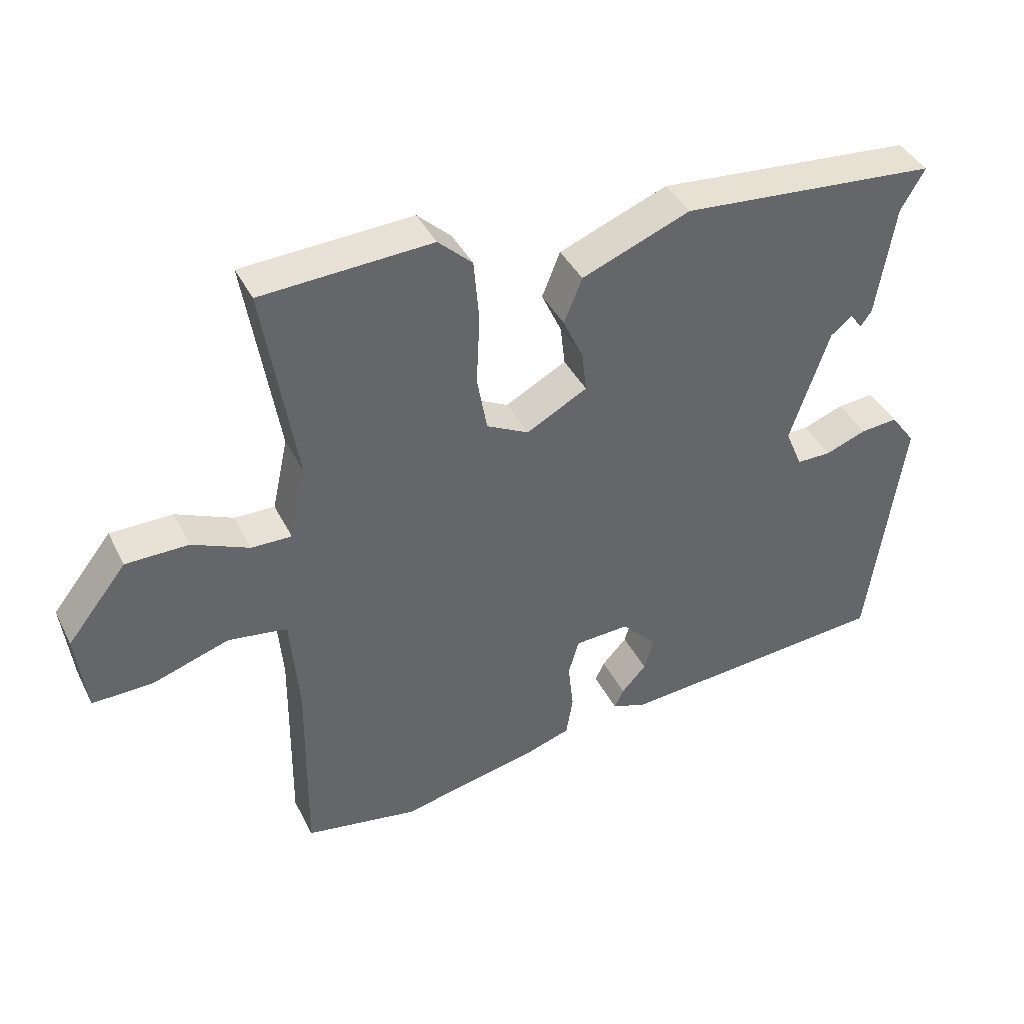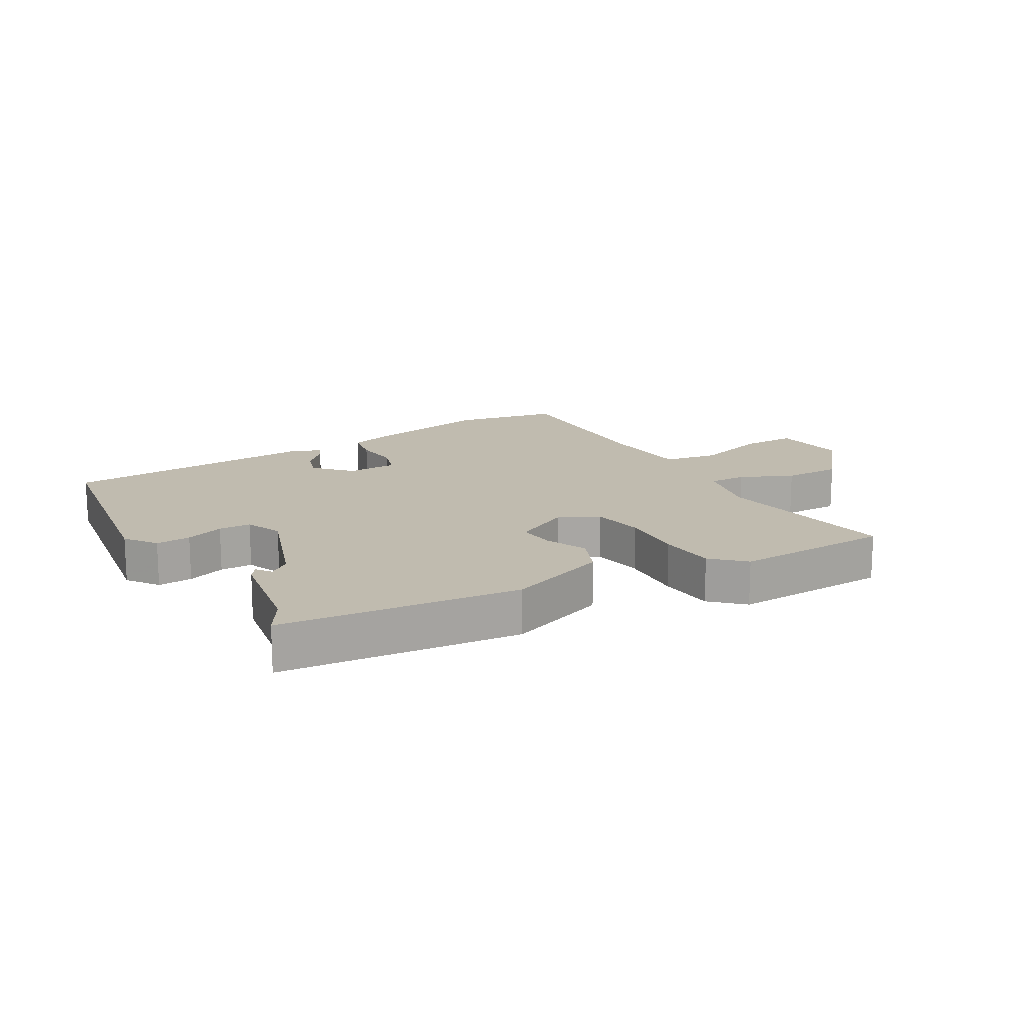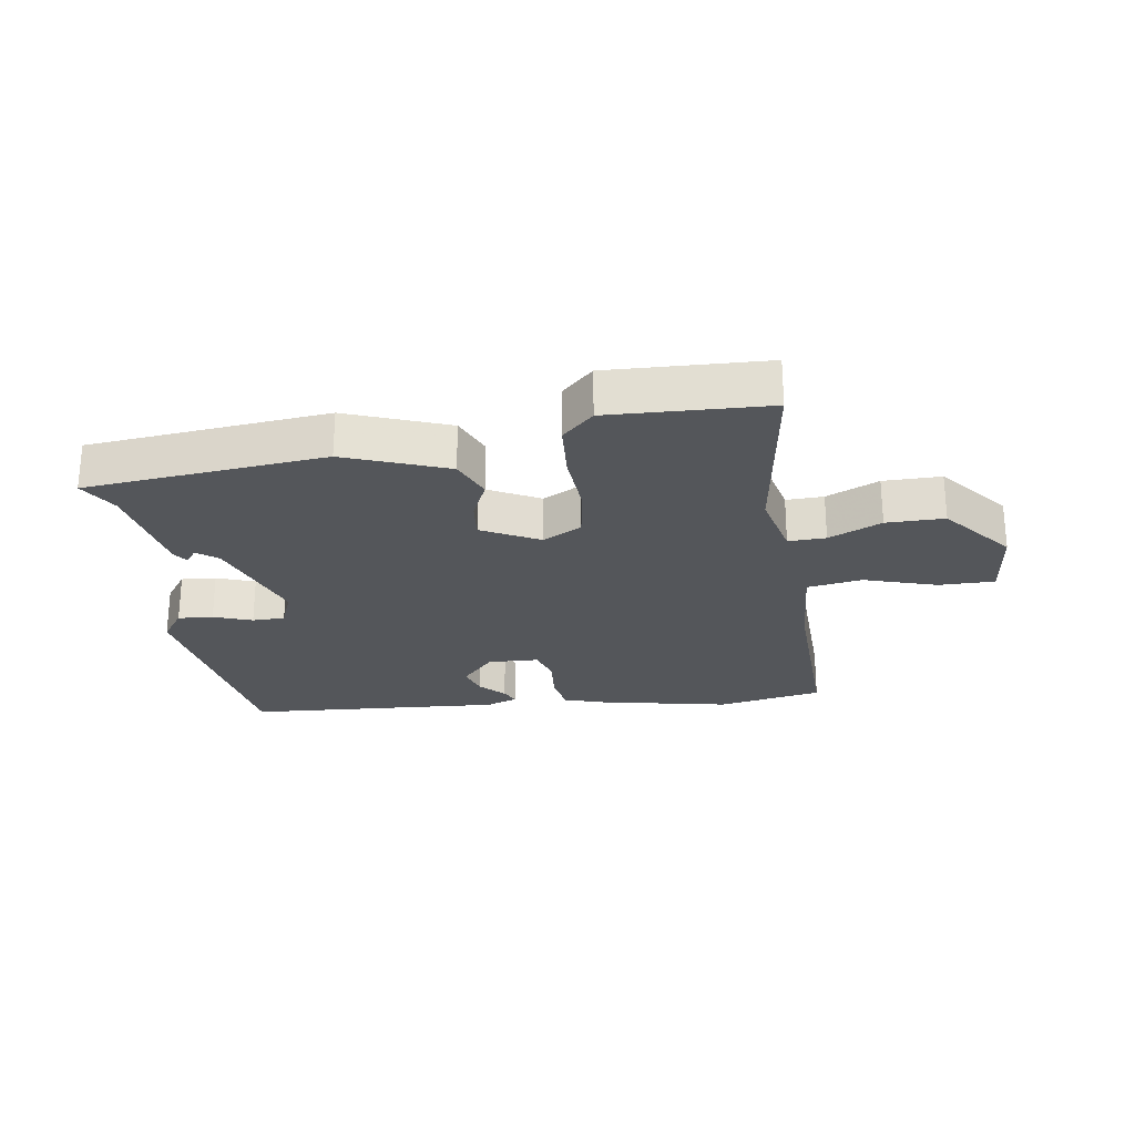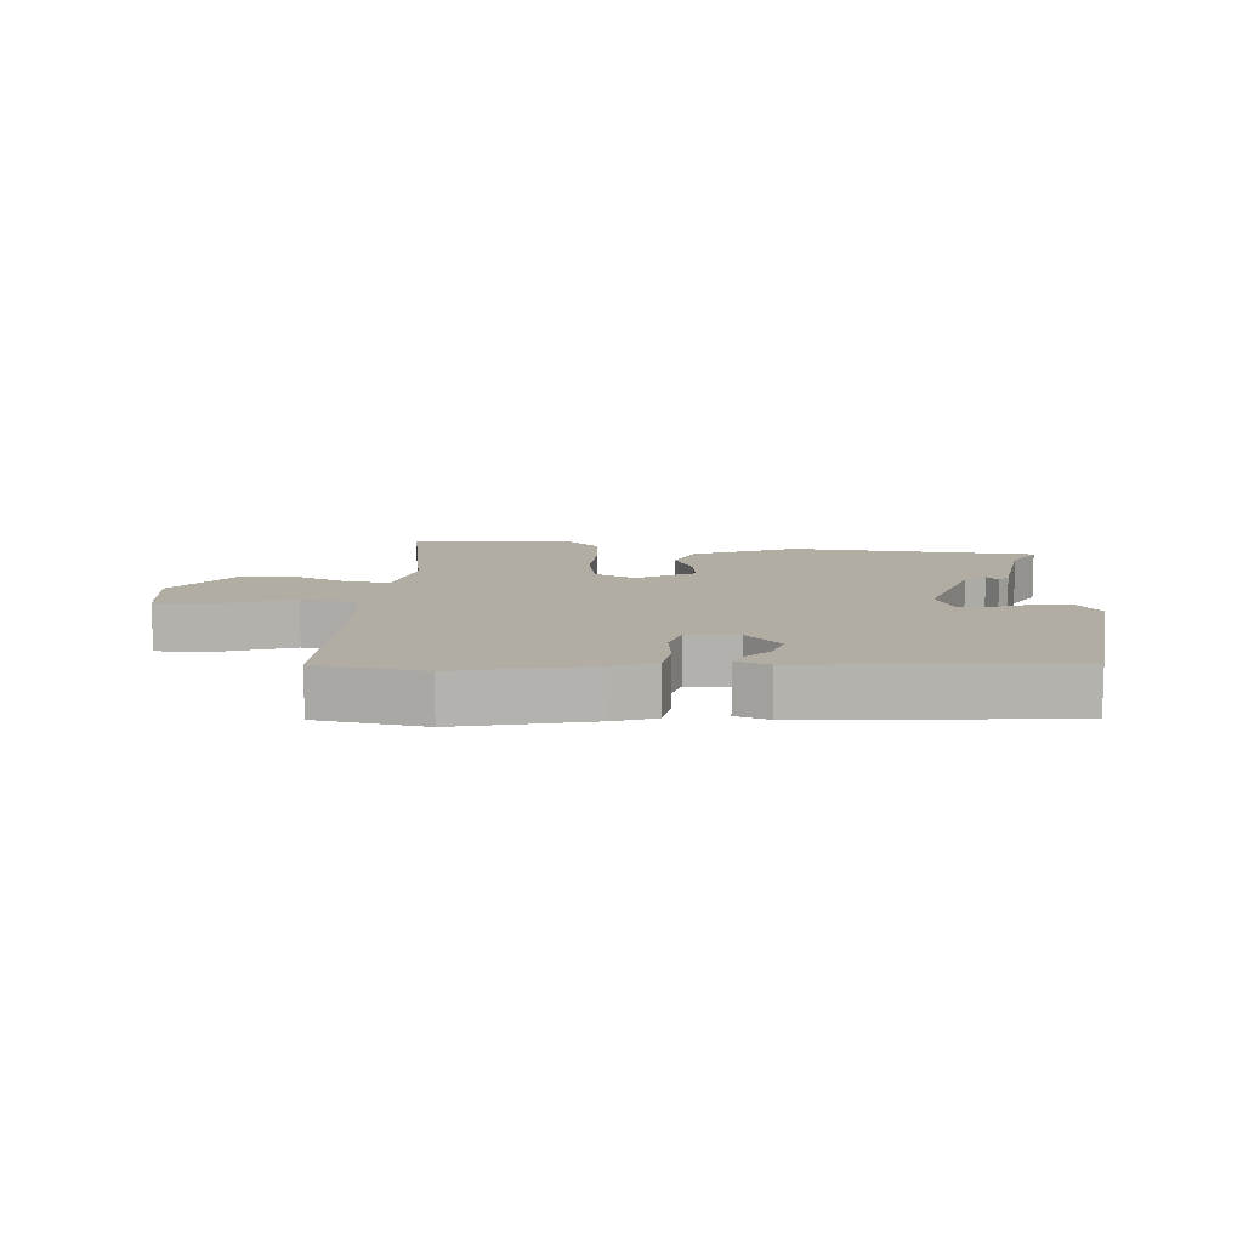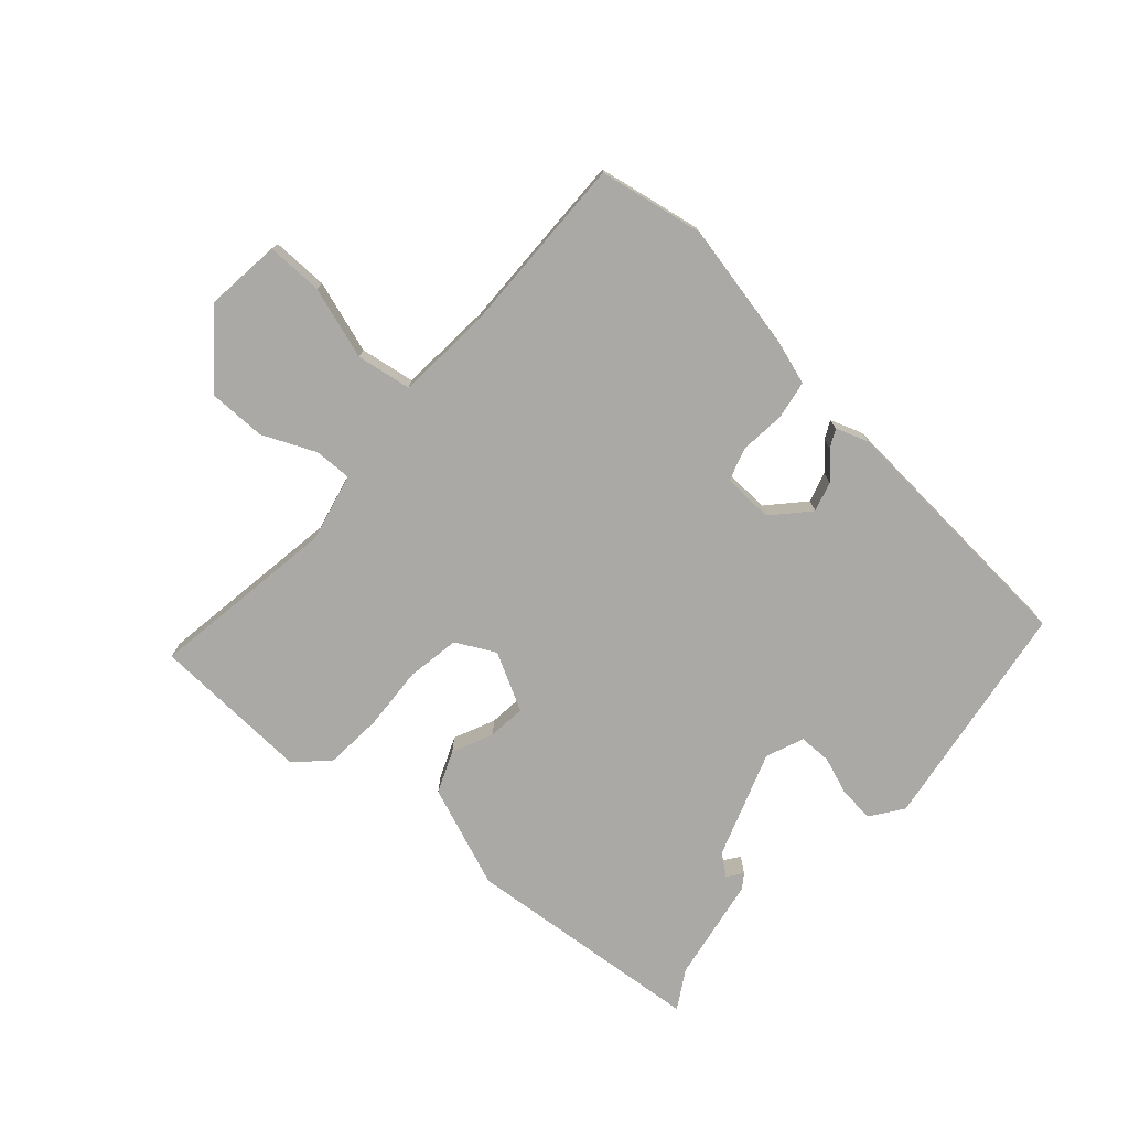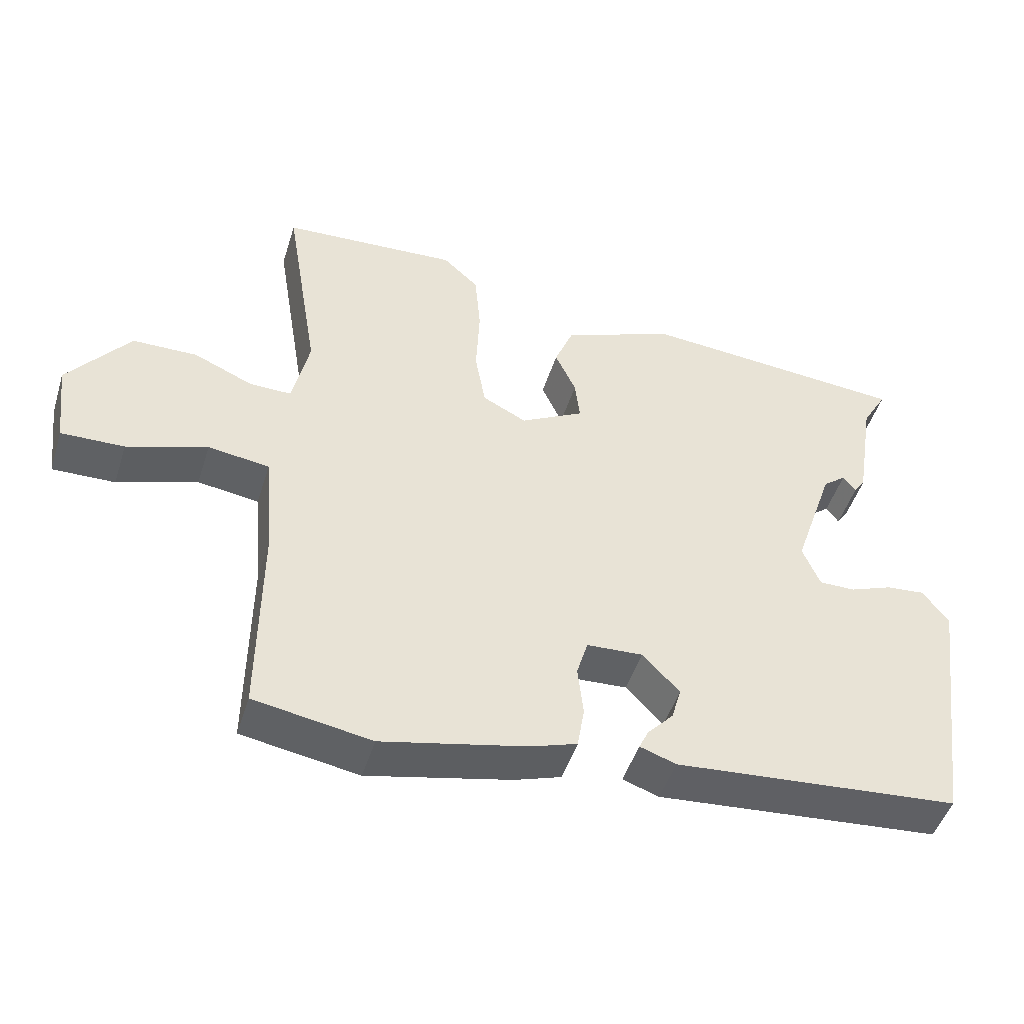
<metadata>
{"format":"obj","ext":"obj","renderer":"f3d","projection":"perspective","resolution":1024,"background":"white","views":[{"elev":40.4,"azim":155.2,"up":"+Z"},{"elev":15.9,"azim":-29.4,"up":"+Y"},{"elev":-25.6,"azim":9.4,"up":"+Y"},{"elev":10.6,"azim":-176.2,"up":"+Y"},{"elev":-75.6,"azim":138.9,"up":"+Y"},{"elev":-47.4,"azim":162.9,"up":"+Z"}]}
</metadata>
<code>
v -0.487 0.07 0.45
v -0.102 0.07 0.482
v 0.06 0.07 0.418
v 0.087 0.07 0.351
v 0.057 0.07 0.286
v 0.05 0.07 0.226
v 0.141 0.07 0.177
v 0.204 0.07 0.209
v 0.219 0.07 0.293
v 0.214 0.07 0.397
v 0.222 0.07 0.489
v 0.273 0.07 0.536
v 0.527 0.07 0.522
v 0.478 0.07 0.222
v 0.502 0.07 0.113
v 0.562 0.07 0.114
v 0.647 0.07 0.151
v 0.74 0.07 0.15
v 0.829 0.07 0.038
v 0.814 0.07 -0.083
v 0.724 0.07 -0.081
v 0.609 0.07 -0.043
v 0.521 0.07 -0.056
v 0.508 0.07 -0.206
v 0.511 0.07 -0.498
v 0.343 0.07 -0.527
v 0.136 0.07 -0.482
v 0.069 0.07 -0.46
v 0.059 0.07 -0.399
v 0.067 0.07 -0.327
v 0.051 0.07 -0.273
v -0.03 0.07 -0.269
v -0.083 0.07 -0.325
v -0.069 0.07 -0.373
v -0.032 0.07 -0.413
v -0.018 0.07 -0.442
v -0.07 0.07 -0.46
v -0.479 0.07 -0.427
v -0.53 0.07 -0.058
v -0.493 0.07 -0.008
v -0.437 0.07 -0.013
v -0.376 0.07 -0.036
v -0.324 0.07 -0.036
v -0.299 0.07 0.024
v -0.357 0.07 0.195
v -0.39 0.07 0.221
v -0.408 0.07 0.197
v -0.424 0.07 0.22
v -0.451 0.07 0.388
v -0.487 0 0.45
v -0.102 0 0.482
v 0.06 0 0.418
v 0.087 0 0.351
v 0.057 0 0.286
v 0.05 0 0.226
v 0.141 0 0.177
v 0.204 0 0.209
v 0.219 0 0.293
v 0.214 0 0.397
v 0.222 0 0.489
v 0.273 0 0.536
v 0.527 0 0.522
v 0.478 0 0.222
v 0.502 0 0.113
v 0.562 0 0.114
v 0.647 0 0.151
v 0.74 0 0.15
v 0.829 0 0.038
v 0.814 0 -0.083
v 0.724 0 -0.081
v 0.609 0 -0.043
v 0.521 0 -0.056
v 0.508 0 -0.206
v 0.511 0 -0.498
v 0.343 0 -0.527
v 0.136 0 -0.482
v 0.069 0 -0.46
v 0.059 0 -0.399
v 0.067 0 -0.327
v 0.051 0 -0.273
v -0.03 0 -0.269
v -0.083 0 -0.325
v -0.069 0 -0.373
v -0.032 0 -0.413
v -0.018 0 -0.442
v -0.07 0 -0.46
v -0.479 0 -0.427
v -0.53 0 -0.058
v -0.493 0 -0.008
v -0.437 0 -0.013
v -0.376 0 -0.036
v -0.324 0 -0.036
v -0.299 0 0.024
v -0.357 0 0.195
v -0.39 0 0.221
v -0.408 0 0.197
v -0.424 0 0.22
v -0.451 0 0.388
f 46 47 48 49
f 45 46 49
f 39 40 41 42
f 39 42 43
f 38 39 43
f 37 38 43 44
f 34 35 36 37
f 33 34 37 44
f 27 28 29 30
f 27 30 31
f 24 25 26 27
f 23 24 27 31
f 19 20 21 22
f 19 22 23
f 16 17 18 19
f 15 16 19 23
f 14 15 23 31
f 9 10 11 12
f 8 9 12 13
f 2 3 4 5
f 49 1 2 5
f 45 49 5 6
f 32 33 44 45
f 8 13 14 31
f 7 8 31 32
f 6 7 32 45
f 98 97 96 95
f 98 95 94
f 91 90 89 88
f 92 91 88
f 92 88 87
f 93 92 87 86
f 86 85 84 83
f 93 86 83 82
f 79 78 77 76
f 80 79 76
f 76 75 74 73
f 80 76 73 72
f 71 70 69 68
f 72 71 68
f 68 67 66 65
f 72 68 65 64
f 80 72 64 63
f 61 60 59 58
f 62 61 58 57
f 54 53 52 51
f 54 51 50 98
f 55 54 98 94
f 94 93 82 81
f 80 63 62 57
f 81 80 57 56
f 94 81 56 55
f 1 50 51 2
f 2 51 52 3
f 3 52 53 4
f 4 53 54 5
f 5 54 55 6
f 6 55 56 7
f 7 56 57 8
f 8 57 58 9
f 9 58 59 10
f 10 59 60 11
f 11 60 61 12
f 12 61 62 13
f 13 62 63 14
f 14 63 64 15
f 15 64 65 16
f 16 65 66 17
f 17 66 67 18
f 18 67 68 19
f 19 68 69 20
f 20 69 70 21
f 21 70 71 22
f 22 71 72 23
f 23 72 73 24
f 24 73 74 25
f 25 74 75 26
f 26 75 76 27
f 27 76 77 28
f 28 77 78 29
f 29 78 79 30
f 30 79 80 31
f 31 80 81 32
f 32 81 82 33
f 33 82 83 34
f 34 83 84 35
f 35 84 85 36
f 36 85 86 37
f 37 86 87 38
f 38 87 88 39
f 39 88 89 40
f 40 89 90 41
f 41 90 91 42
f 42 91 92 43
f 43 92 93 44
f 44 93 94 45
f 45 94 95 46
f 46 95 96 47
f 47 96 97 48
f 48 97 98 49
f 49 98 50 1

</code>
